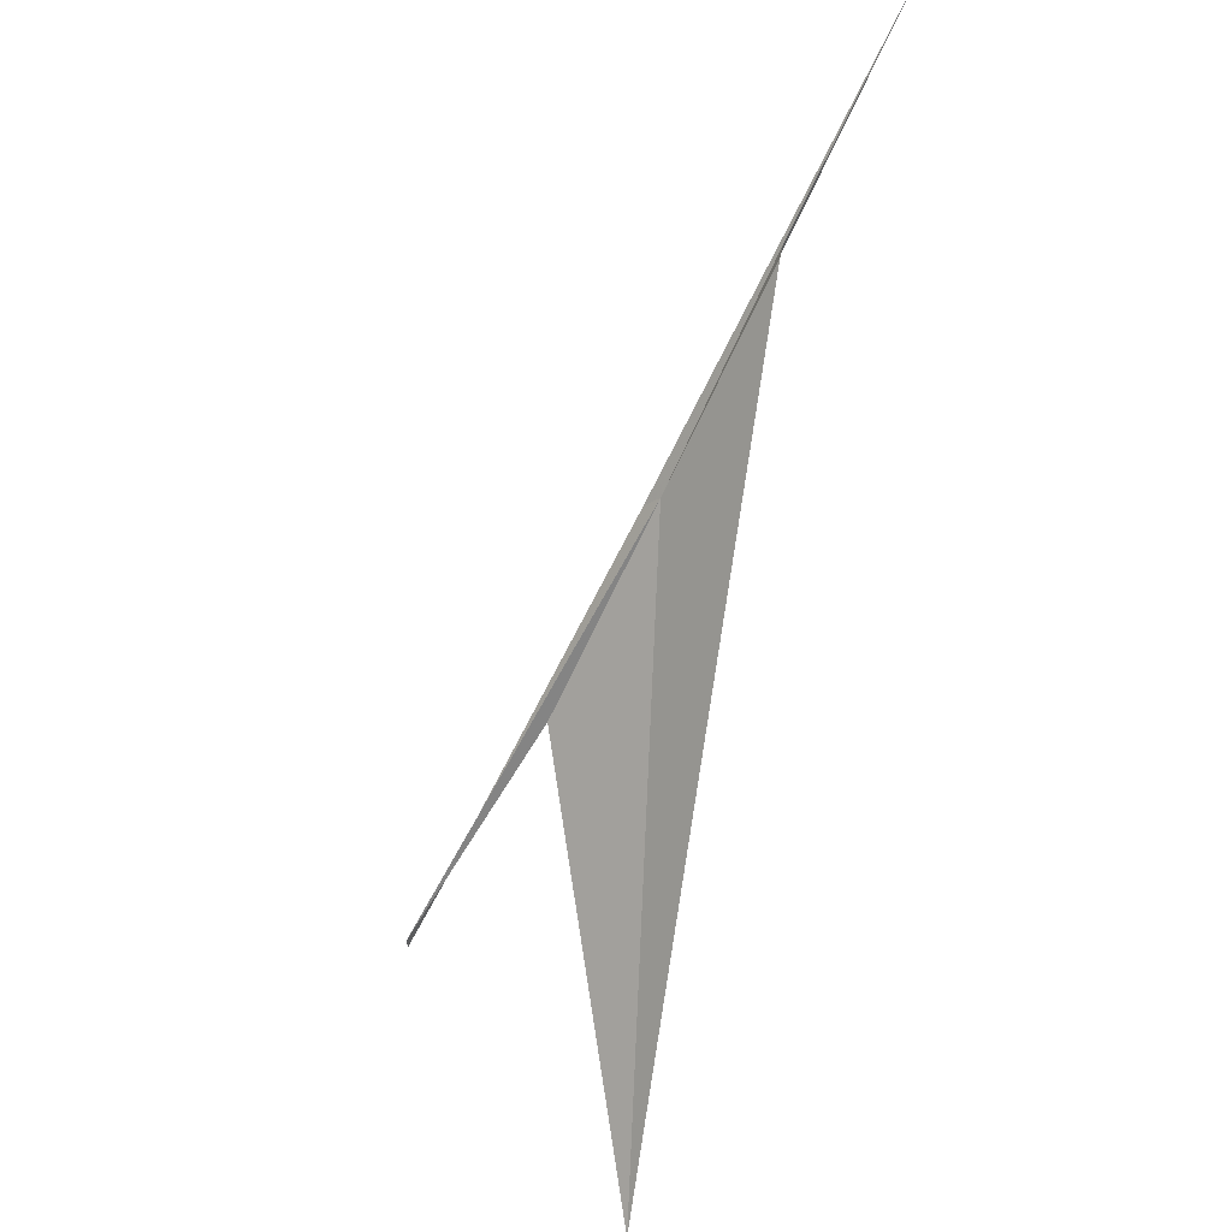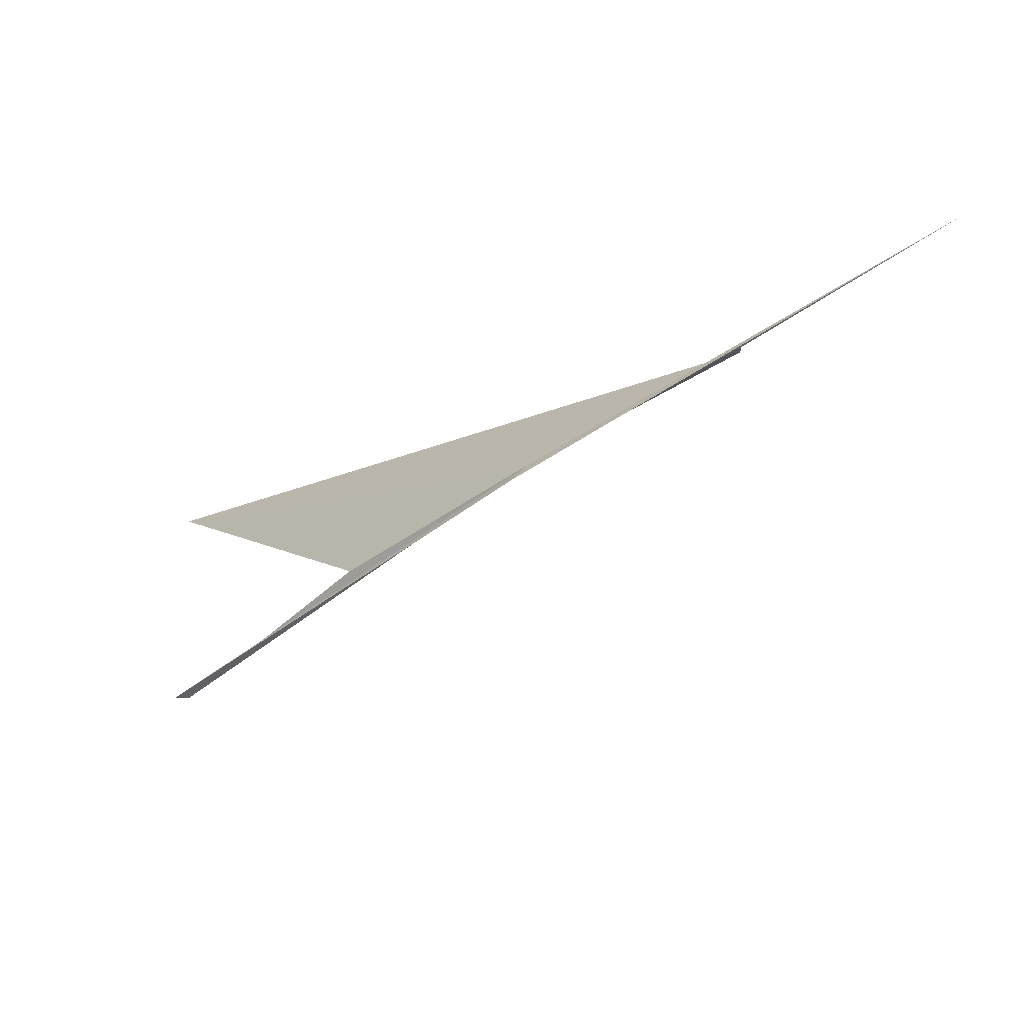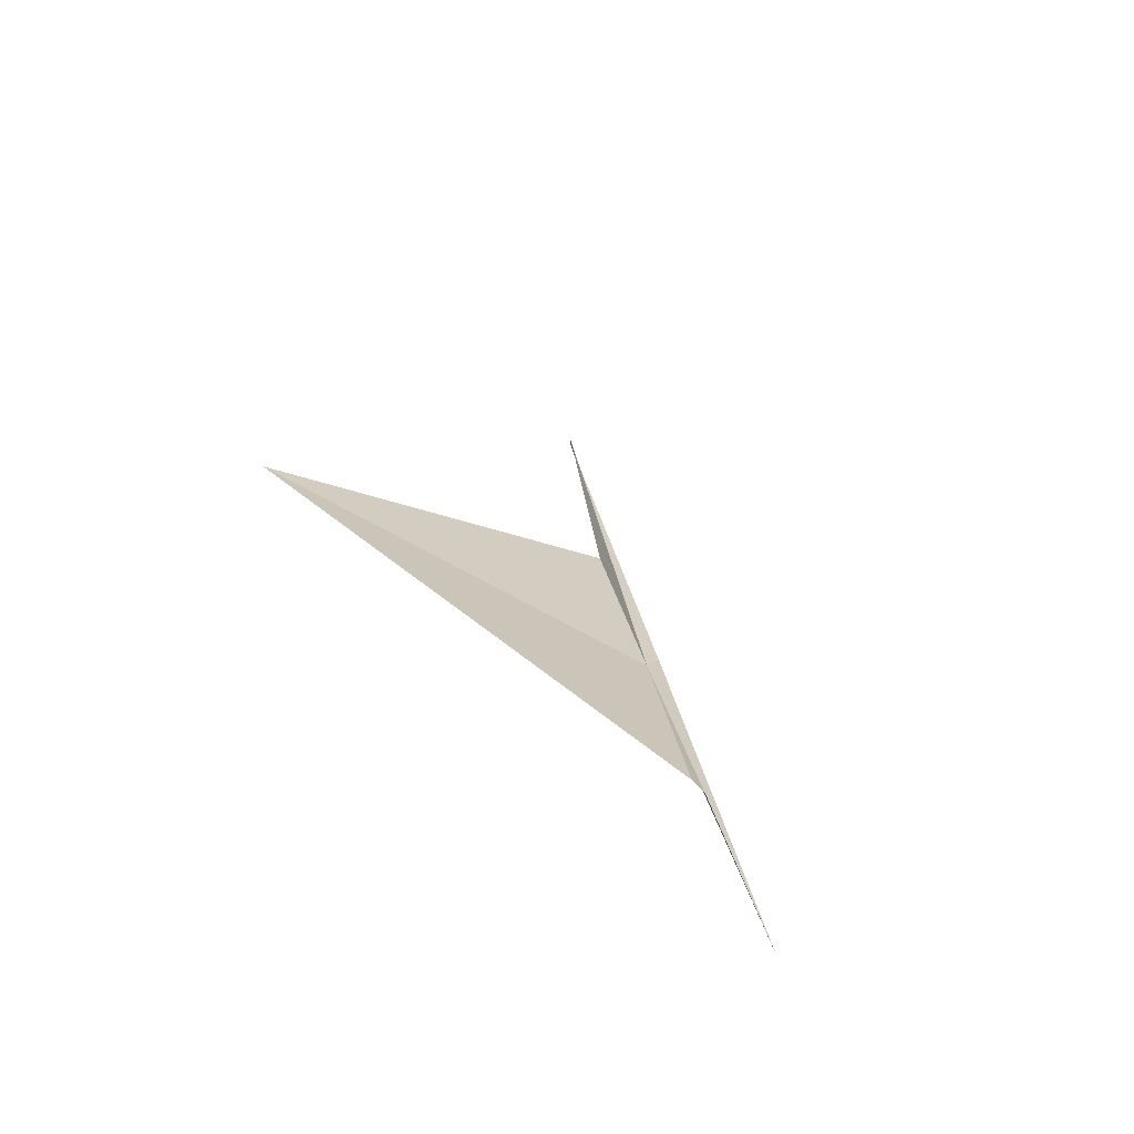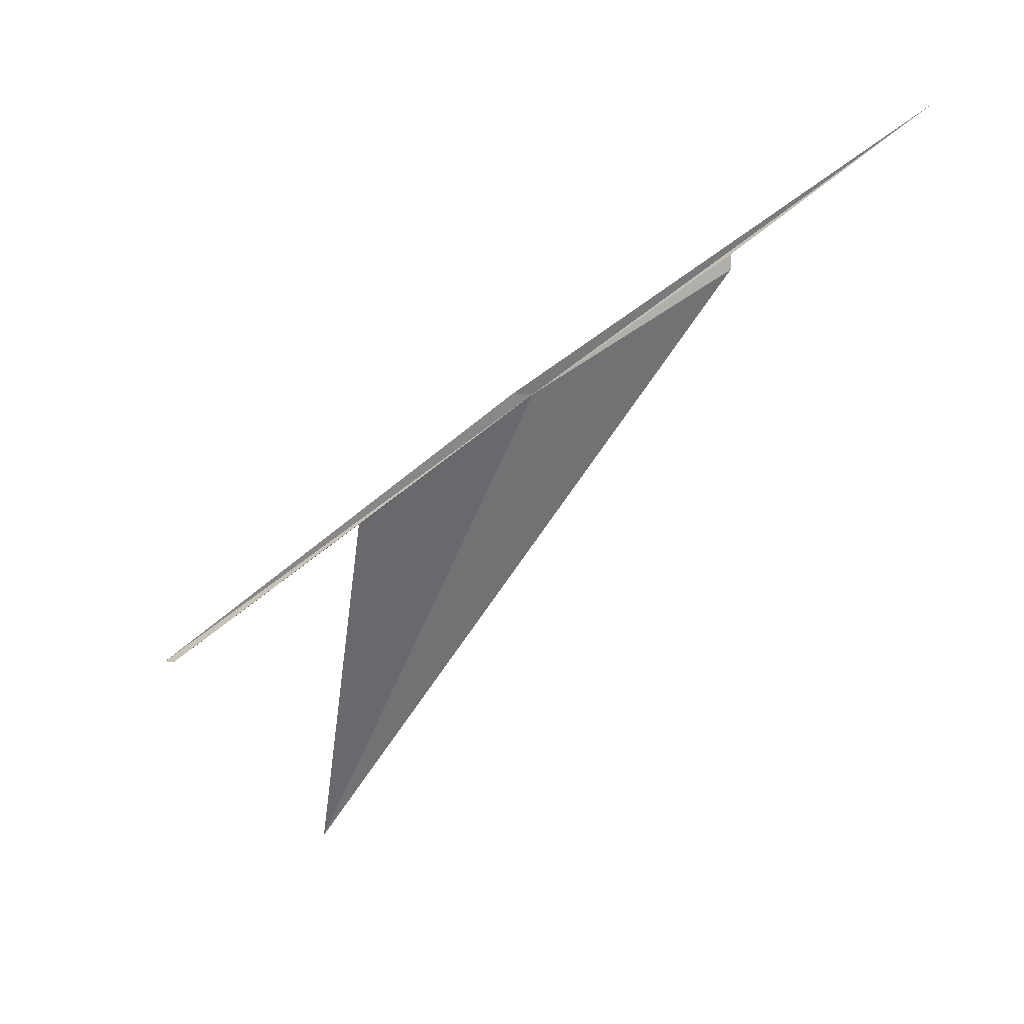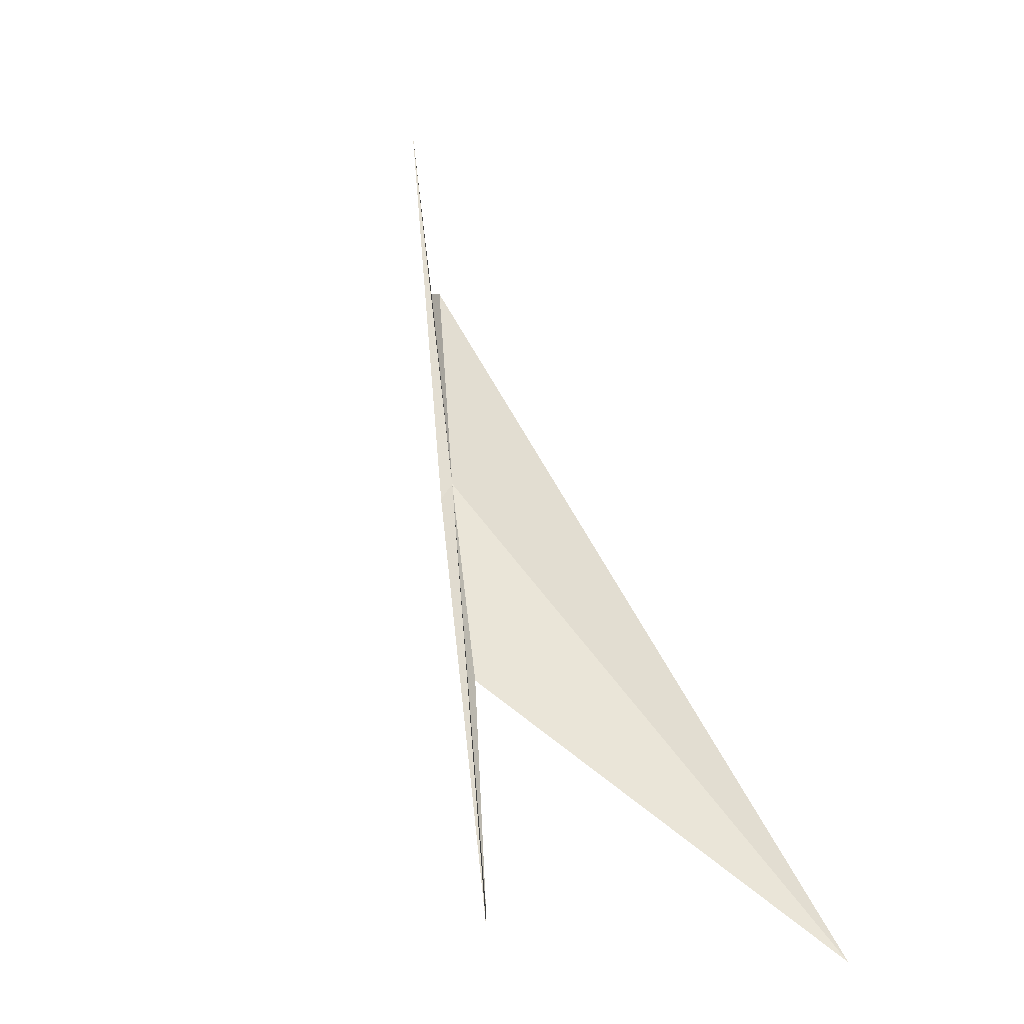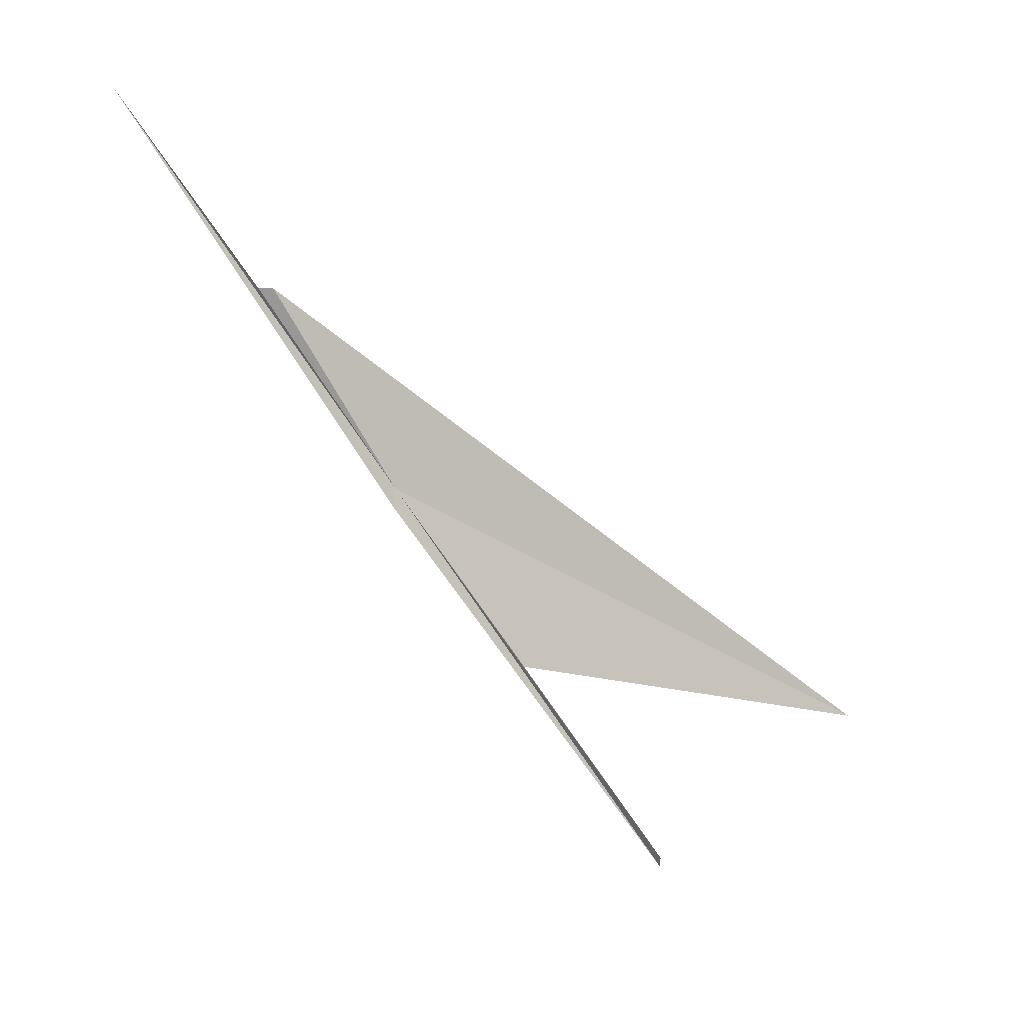
<metadata>
{"format":"obj","ext":"obj","renderer":"f3d","projection":"perspective","resolution":1024,"background":"white","views":[{"elev":55.4,"azim":-168.4,"up":"+Y"},{"elev":74.9,"azim":90.5,"up":"+Z"},{"elev":75.2,"azim":-44.0,"up":"+Y"},{"elev":1.6,"azim":133.4,"up":"+Z"},{"elev":8.5,"azim":141.0,"up":"+Y"},{"elev":42.1,"azim":92.0,"up":"+Y"}]}
</metadata>
<code>
v 18.77 15.34 4.13
v 18.76 15.37 4.148
v 18.75 15.39 4.166
v 18.78 15.34 4.13
v 18.8 15.29 4.092
v 18.8 15.29 4.092
v 18.76 15.37 4.146
v 18.78 15.32 4.112
v 18.76 15.29 4.062
f 1 3 2
f 1 4 3
f 1 5 4
f 1 6 5
f 1 8 6
f 1 9 8
f 1 7 9
f 1 2 7

</code>
